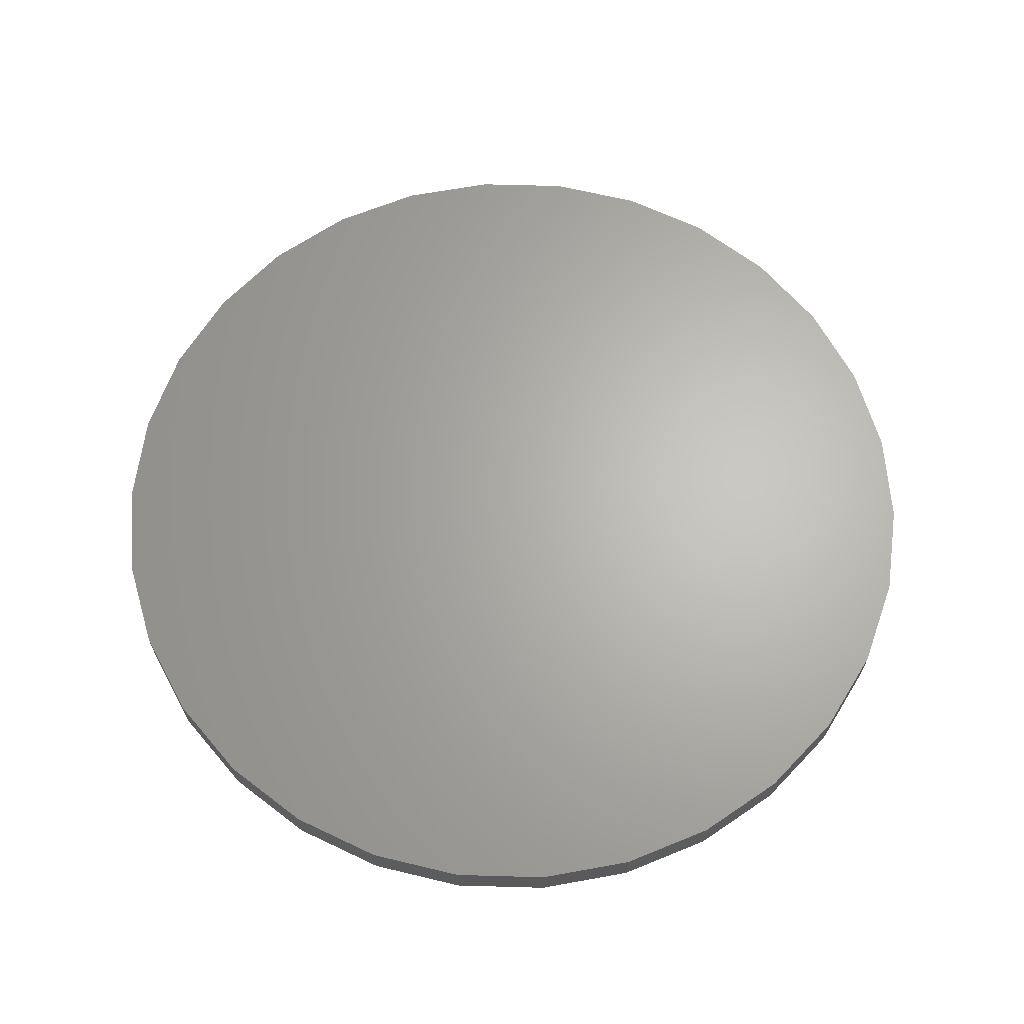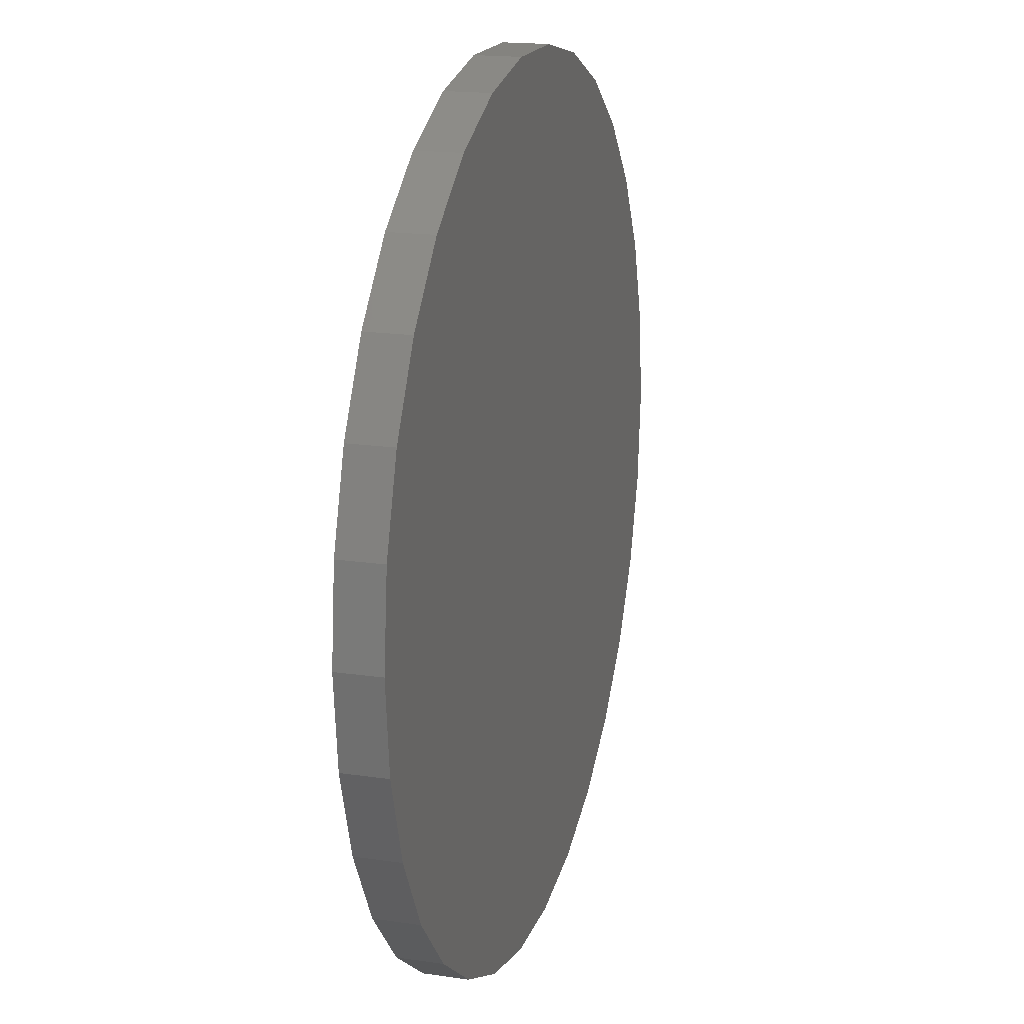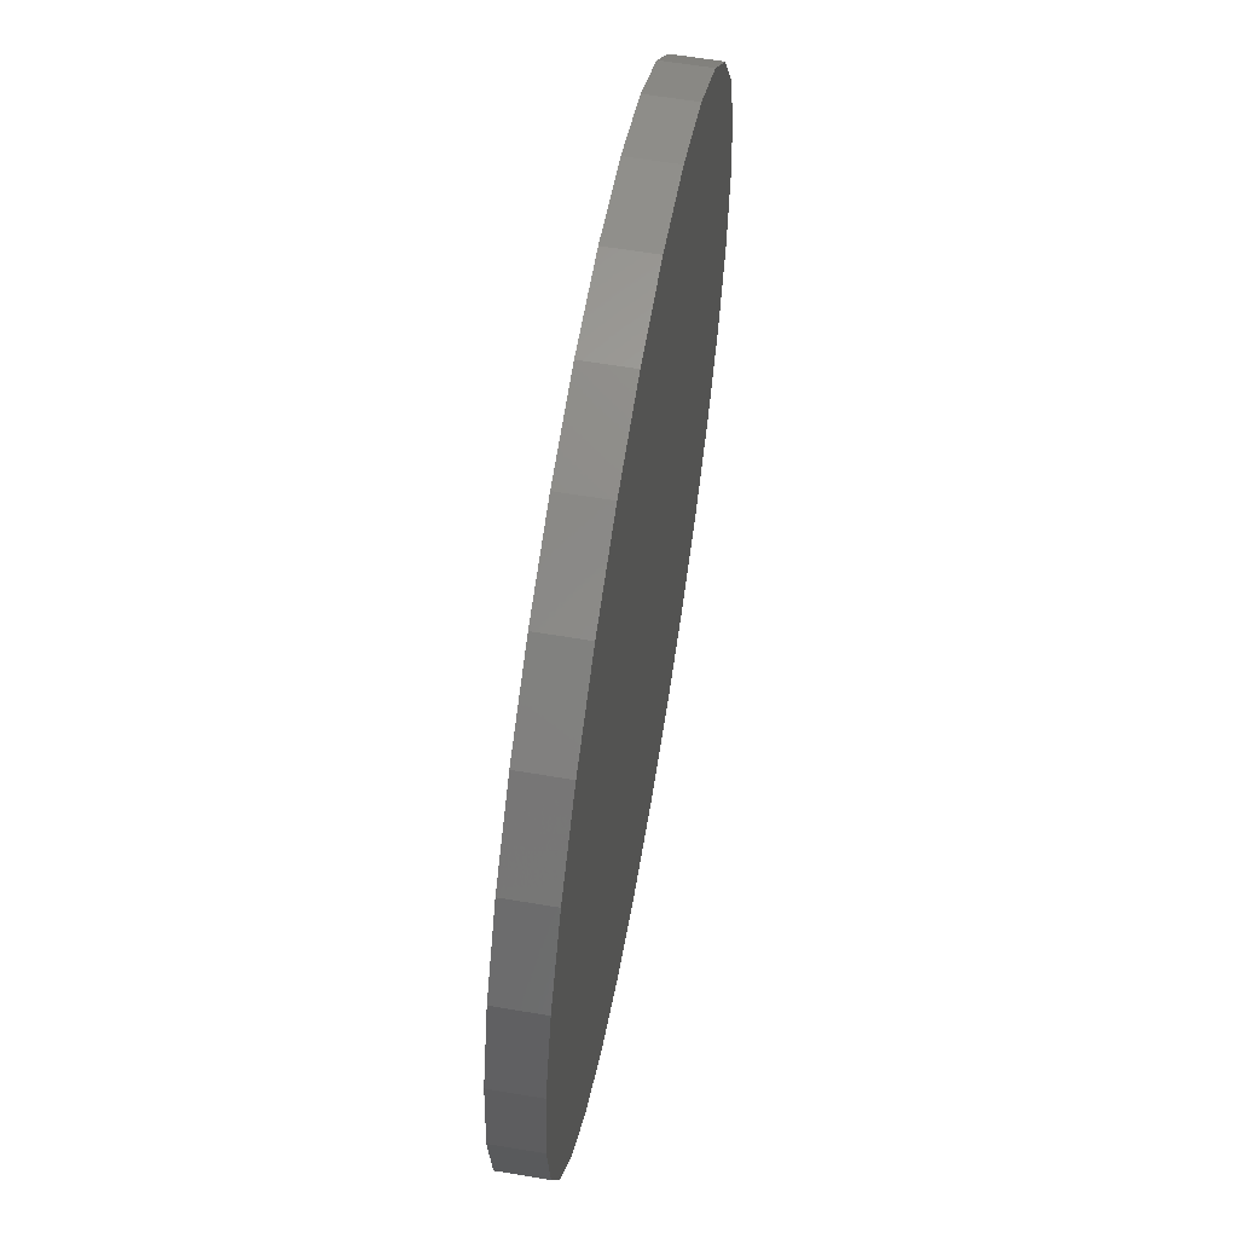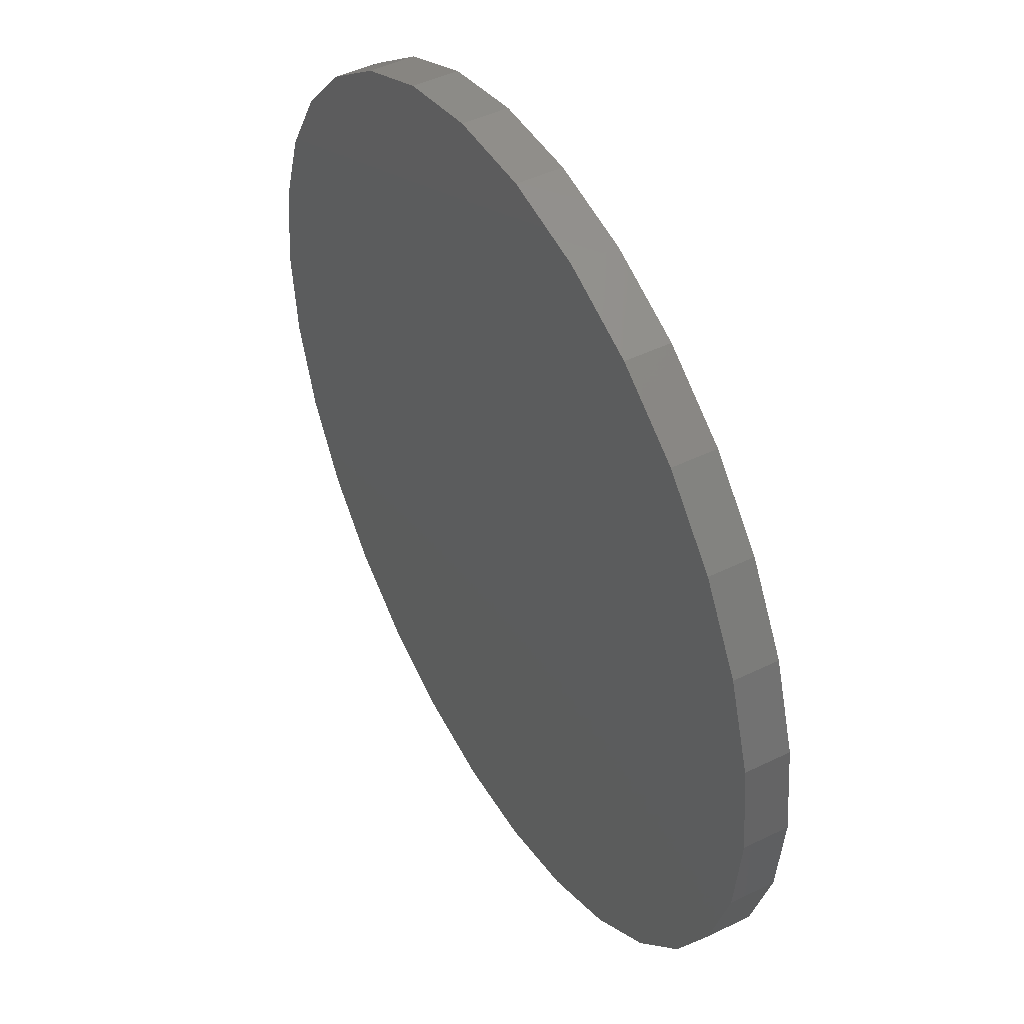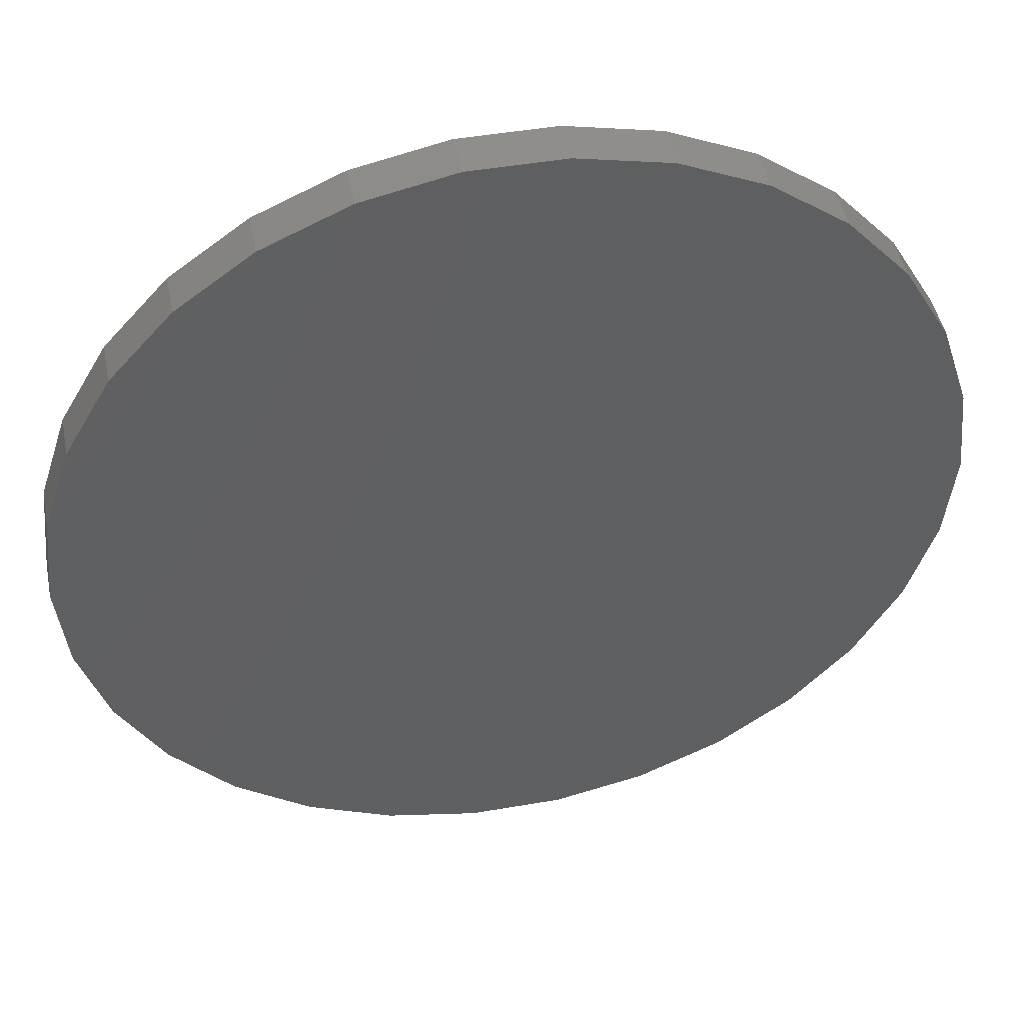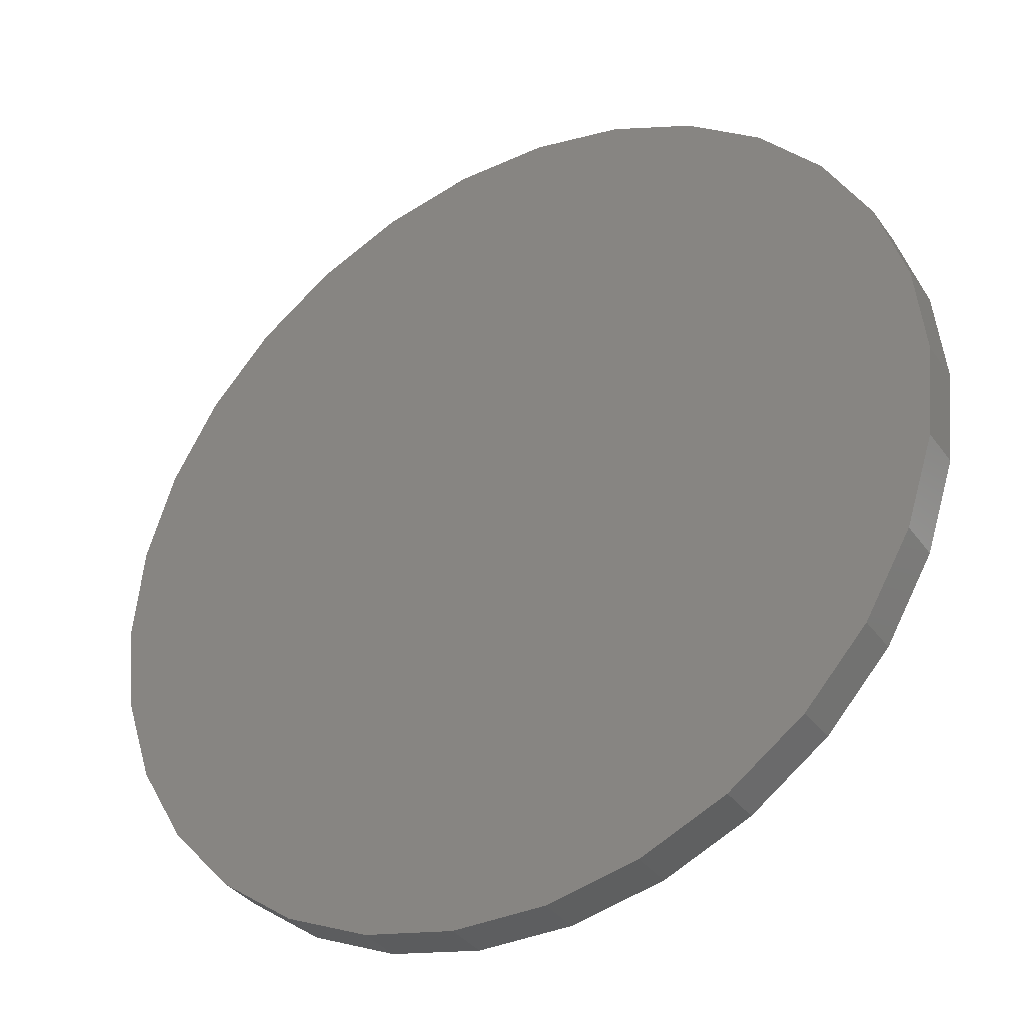
<metadata>
{"format":"stl","ext":"stl","renderer":"f3d","projection":"perspective","resolution":1024,"background":"white","views":[{"elev":65.2,"azim":109.6,"up":"+Z"},{"elev":17.8,"azim":-73.9,"up":"+Y"},{"elev":61.8,"azim":-80.3,"up":"+Y"},{"elev":46.0,"azim":-119.3,"up":"+Y"},{"elev":46.6,"azim":-11.2,"up":"+Y"},{"elev":-35.8,"azim":-149.0,"up":"+Y"}]}
</metadata>
<code>
# stl→obj: 60 verts, 116 faces
v 9.781 2.079 0
v 10 0 0
v 9.135 4.067 0
v 6.691 7.431 0
v 8.09 5.878 0
v 5 8.66 0
v 3.09 9.511 0
v -3.09 9.511 0
v 3.09 -9.511 0
v -3.09 -9.511 0
v -9.135 4.067 0
v -9.135 -4.067 0
v -1.045 9.945 0
v 1.045 9.945 0
v -5 8.66 0
v -10 0 0
v -8.09 5.878 0
v -6.691 7.431 0
v -5 -8.66 0
v -9.781 2.079 0
v -6.691 -7.431 0
v -9.781 -2.079 0
v -8.09 -5.878 0
v 9.135 -4.067 0
v 1.045 -9.945 0
v -1.045 -9.945 0
v 5 -8.66 0
v 6.691 -7.431 0
v 8.09 -5.878 0
v 9.781 -2.079 0
v 9.135 4.067 1
v 10 0 1
v 9.781 2.079 1
v 8.09 5.878 1
v 6.691 7.431 1
v 5 8.66 1
v 3.09 9.511 1
v -3.09 -9.511 1
v 3.09 -9.511 1
v -3.09 9.511 1
v -9.135 -4.067 1
v -9.135 4.067 1
v 1.045 9.945 1
v -1.045 9.945 1
v -5 8.66 1
v -10 0 1
v -6.691 7.431 1
v -8.09 5.878 1
v -5 -8.66 1
v -9.781 2.079 1
v -6.691 -7.431 1
v -9.781 -2.079 1
v -8.09 -5.878 1
v 9.135 -4.067 1
v 1.045 -9.945 1
v -1.045 -9.945 1
v 5 -8.66 1
v 6.691 -7.431 1
v 8.09 -5.878 1
v 9.781 -2.079 1
f 1 2 3
f 3 4 5
f 6 4 3
f 7 6 3
f 8 9 10
f 11 10 12
f 8 13 14
f 7 8 14
f 11 15 8
f 16 11 12
f 11 17 18
f 15 11 18
f 12 10 19
f 11 16 20
f 21 12 19
f 16 12 22
f 11 8 10
f 12 21 23
f 8 7 9
f 9 7 24
f 9 25 10
f 10 25 26
f 27 9 24
f 24 7 3
f 24 28 27
f 2 24 3
f 28 24 29
f 2 30 24
f 31 32 33
f 34 35 31
f 31 35 36
f 31 36 37
f 38 39 40
f 41 38 42
f 43 44 40
f 43 40 37
f 40 45 42
f 41 42 46
f 47 48 42
f 47 42 45
f 49 38 41
f 50 46 42
f 49 41 51
f 52 41 46
f 38 40 42
f 53 51 41
f 39 37 40
f 54 37 39
f 38 55 39
f 56 55 38
f 54 39 57
f 31 37 54
f 57 58 54
f 31 54 32
f 59 54 58
f 54 60 32
f 1 32 2
f 1 33 32
f 3 33 1
f 3 31 33
f 5 31 3
f 5 34 31
f 4 34 5
f 4 35 34
f 6 35 4
f 6 36 35
f 7 36 6
f 7 37 36
f 14 37 7
f 14 43 37
f 13 43 14
f 13 44 43
f 8 44 13
f 8 40 44
f 15 40 8
f 15 45 40
f 18 45 15
f 18 47 45
f 17 47 18
f 17 48 47
f 11 48 17
f 11 42 48
f 20 42 11
f 20 50 42
f 16 50 20
f 16 46 50
f 22 46 16
f 22 52 46
f 12 52 22
f 12 41 52
f 23 41 12
f 23 53 41
f 21 53 23
f 21 51 53
f 19 51 21
f 19 49 51
f 10 49 19
f 10 38 49
f 26 38 10
f 26 56 38
f 25 56 26
f 25 55 56
f 9 55 25
f 9 39 55
f 27 39 9
f 27 57 39
f 28 57 27
f 28 58 57
f 29 58 28
f 29 59 58
f 24 59 29
f 24 54 59
f 30 54 24
f 30 60 54
f 2 60 30
f 2 32 60

</code>
